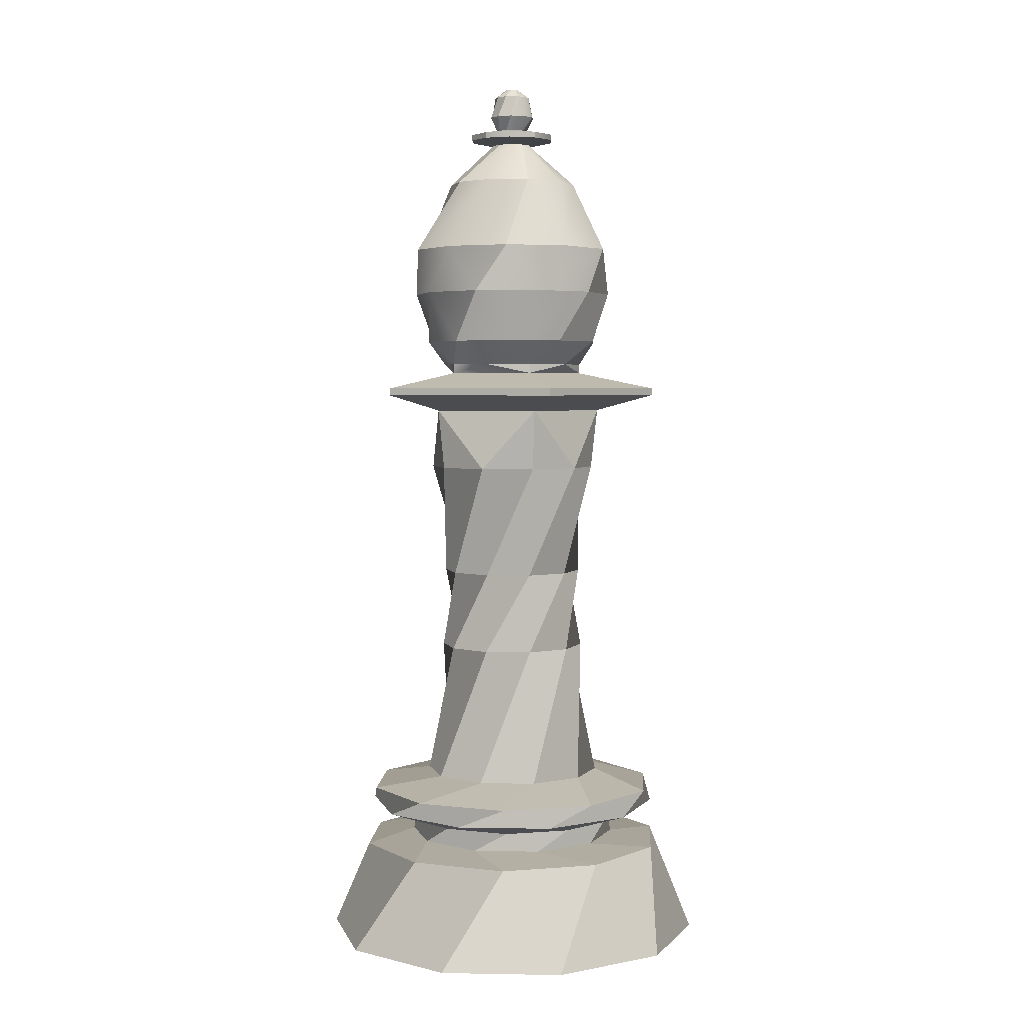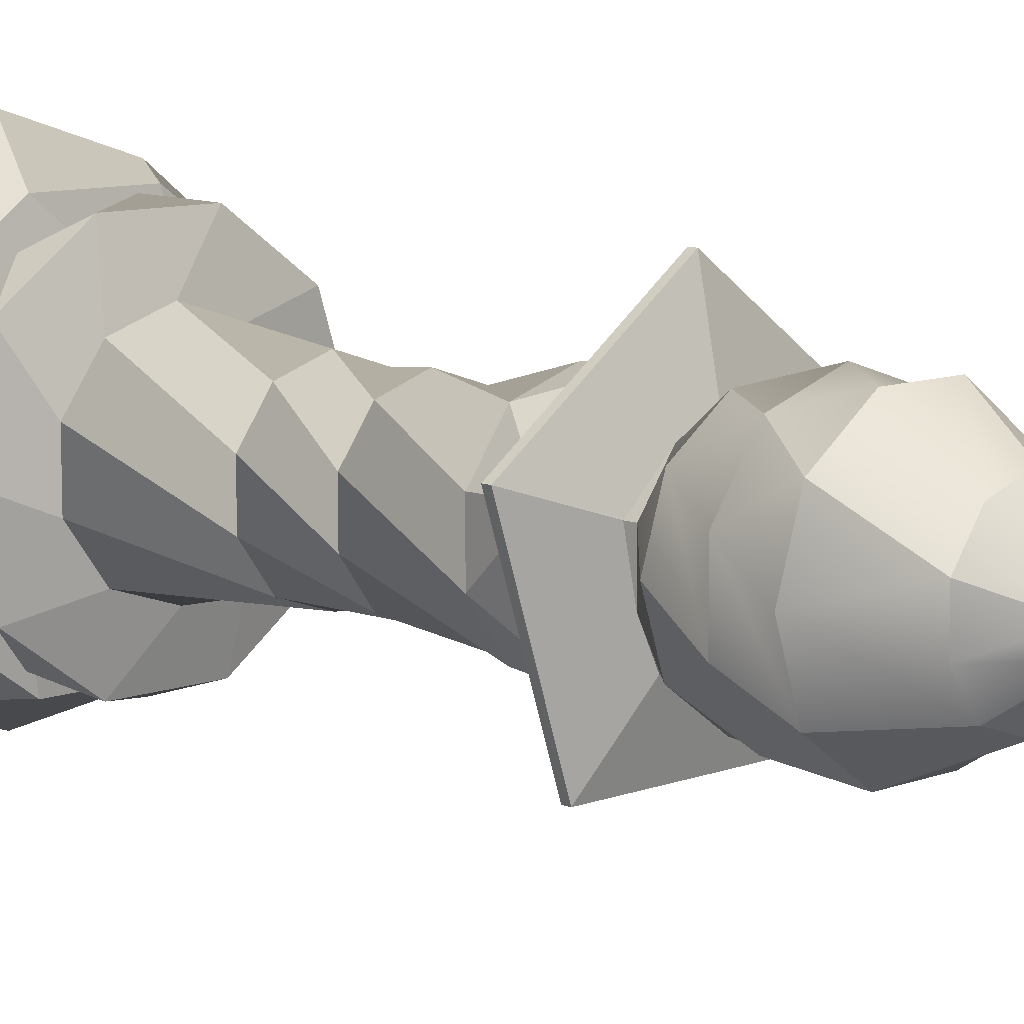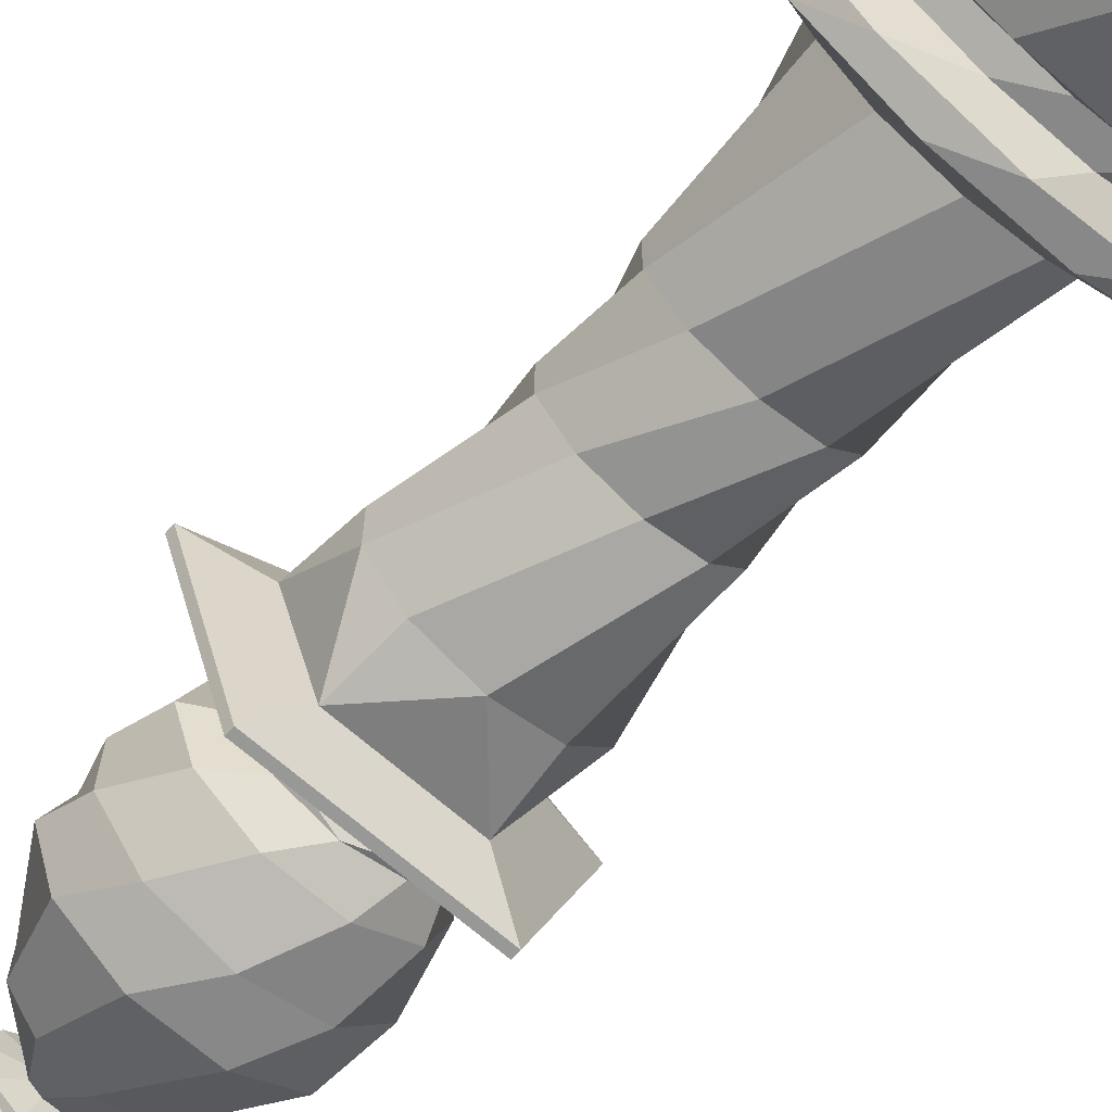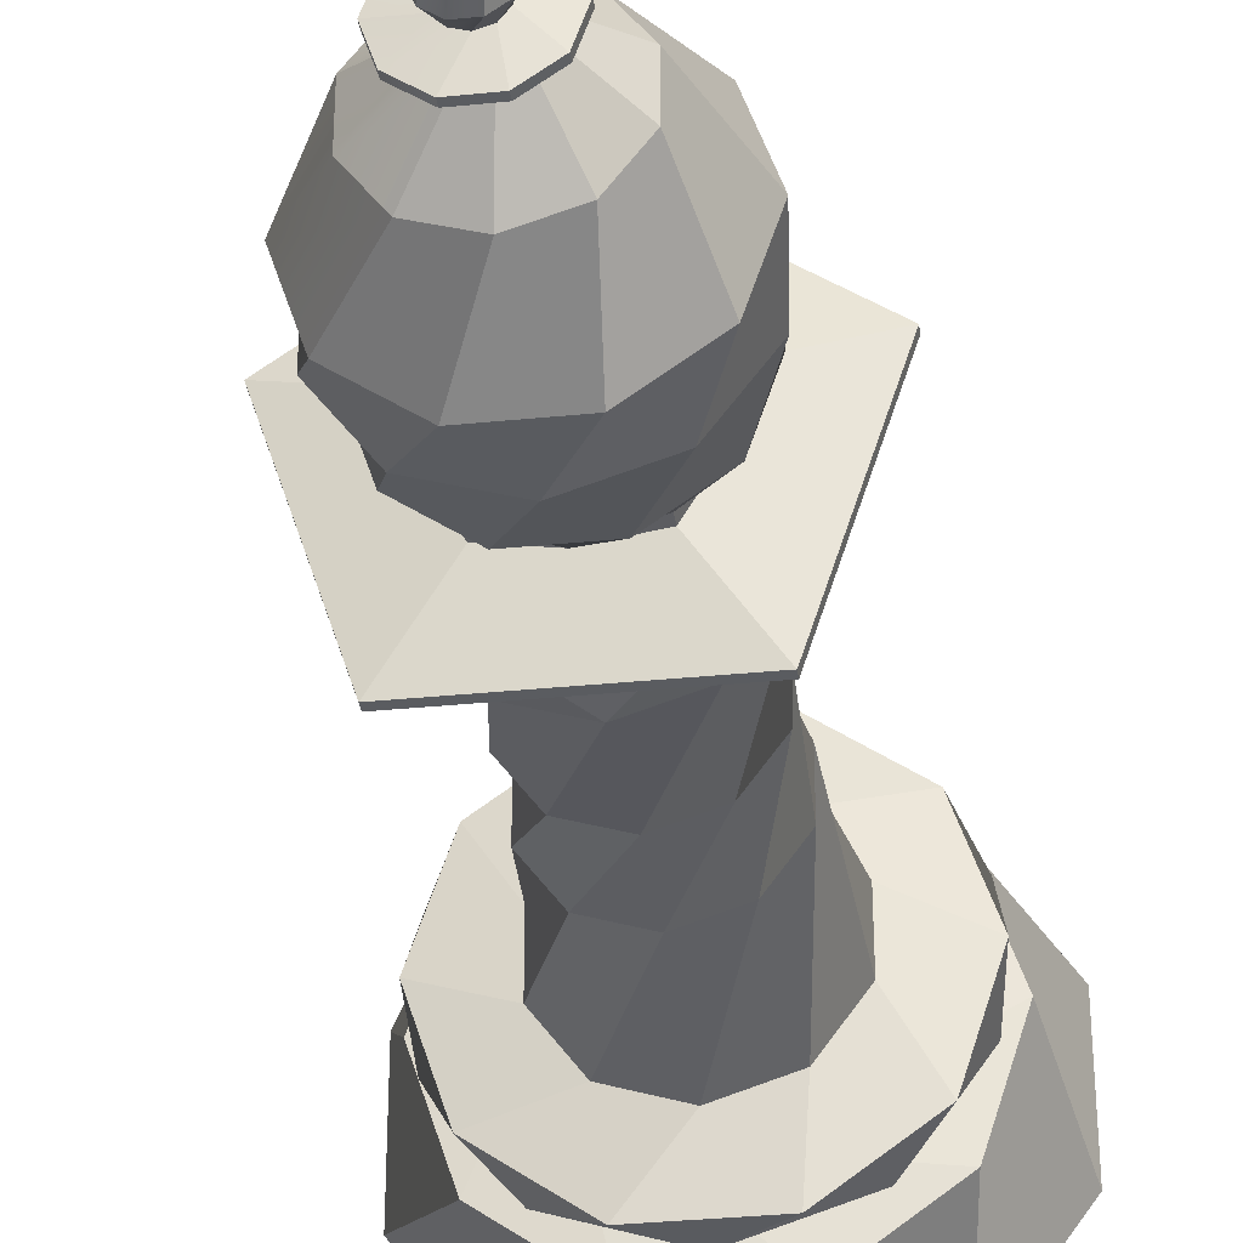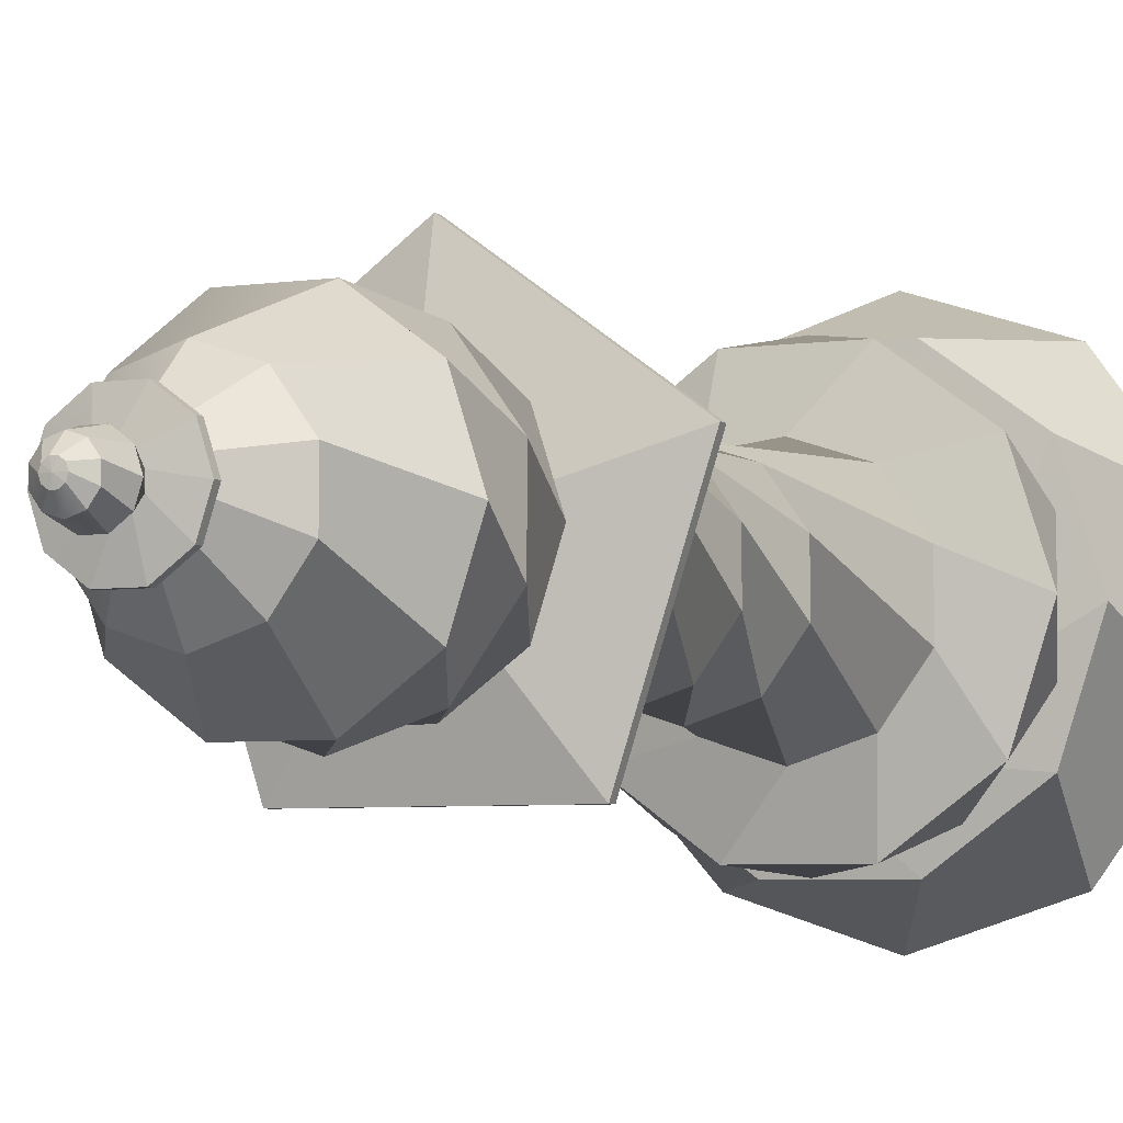
<metadata>
{"format":"obj","ext":"obj","renderer":"f3d","projection":"perspective","resolution":1024,"background":"white","views":[{"elev":3.8,"azim":57.3,"up":"+Y"},{"elev":9.7,"azim":135.9,"up":"+Z"},{"elev":-68.4,"azim":-41.2,"up":"+Z"},{"elev":-34.4,"azim":-172.3,"up":"+Z"},{"elev":-4.9,"azim":-154.0,"up":"+Z"}]}
</metadata>
<code>
o Icosphere.005
v -0.5706 -0 0.1854
v -0.3155 -0 0.2292
v -0.1205 -0 0.3709
v -0.3527 -0 0.4854
v 0.5706 -0 0.1854
v 0.39 0 -2e-06
v 0.3155 0 -0.2292
v 0.5706 0 -0.1854
v 0.1205 -0 0.3709
v 0 -0 0.6
v 0 0 -0.6
v -0.1205 0 -0.3709
v -0.3155 0 -0.2292
v -0.3527 0 -0.4854
v 0.3527 -0 0.4854
v 0.3155 -0 0.2292
v -0.5706 0 -0.1854
v -0.39 -0 2e-06
v 0.1205 0 -0.3709
v 0.3527 0 -0.4854
v 0.1873 0.18 0.2578
v 0.303 0.18 0.09846
v -0.303 0.18 -0.09846
v -0.303 0.18 0.09846
v 0.1873 0.18 -0.2578
v 0 0.18 -0.3186
v -0.1873 0.18 -0.2578
v 0.303 0.18 -0.09846
v 0 0.18 0.3186
v -0.1873 0.18 0.2578
v 0 0.24 -0.2574
v -0.1513 0.24 -0.2082
v -0.2448 0.24 -0.07954
v -0.2448 0.24 0.07954
v 0 0.24 0.2574
v 0.1513 0.24 0.2082
v -0.1513 0.24 0.2082
v 0.2448 0.24 -0.07954
v 0.1513 0.24 -0.2082
v 0.2448 0.24 0.07954
v -0.04993 0.2857 -0.06872
v -0.08078 0.2857 -0.02625
v -0.08078 0.2857 0.02625
v 0 0.2857 0.08494
v 0.04993 0.2857 0.06872
v -0.04993 0.2857 0.06872
v 0.08078 0.2857 -0.02625
v 0.04993 0.2857 -0.06872
v 0.08078 0.2857 0.02625
v 0 0.2857 -0.08494
v -0.4904 0.3018 2e-06
v -0.3967 0.3018 -0.2882
v 0.1515 0.3018 0.4664
v -0.1515 0.3018 0.4664
v -0.3967 0.3018 0.2882
v 0.4904 0.3018 -2e-06
v 0.3967 0.3018 0.2882
v -0.1515 0.3018 -0.4664
v 0.1515 0.3018 -0.4664
v 0.3967 0.3018 -0.2882
v 0.3159 0.3222 0.1027
v 0.1953 0.3222 0.2688
v -0.1953 0.3222 -0.2688
v 0 0.3222 -0.3322
v 0 0.3222 0.3322
v 0.1953 0.3222 -0.2688
v -0.3159 0.3222 0.1027
v -0.3159 0.3222 -0.1027
v 0.3159 0.3222 -0.1027
v -0.1953 0.3222 0.2688
v -0.2688 0.3818 -0.1953
v -0.1027 0.3818 -0.3159
v 0.2688 0.3818 0.1953
v 0.1027 0.3818 0.3159
v 0.1027 0.3818 -0.3159
v -0.2688 0.3818 0.1953
v -0.3322 0.3818 2e-06
v 0.2688 0.3818 -0.1953
v 0.3322 0.3818 -2e-06
v -0.1027 0.3818 0.3159
v -0.2734 0.4274 -0.3763
v 0 0.4274 -0.4651
v -0.2734 0.4274 0.3763
v -0.4423 0.4274 0.1437
v 0.2734 0.4274 -0.3763
v 0.4423 0.4274 -0.1437
v -0.4423 0.4274 -0.1437
v 0.2734 0.4274 0.3763
v 0 0.4274 0.4651
v 0.4423 0.4274 0.1437
v -0.1437 0.4874 0.4423
v -0.3763 0.4874 0.2734
v 0.1437 0.4874 -0.4423
v 0.3763 0.4874 -0.2734
v -0.4651 0.4874 0
v 0.3763 0.4874 0.2734
v 0.1437 0.4874 0.4423
v -0.1437 0.4874 -0.4423
v 0.4651 0.4874 0
v -0.3763 0.4874 -0.2734
v 1e-06 0.5324 -0.2791
v 0.164 0.5324 -0.2258
v -0.164 0.5324 0.2258
v -0.2654 0.5324 0.08623
v 0.2654 0.5324 0.08623
v 0.164 0.5324 0.2258
v -0.164 0.5324 -0.2258
v -1e-06 0.5324 0.2791
v 0.2654 0.5324 -0.08623
v -0.2654 0.5324 -0.08623
v -1e-06 0.9538 -0.2301
v 0.1353 0.9538 -0.1862
v -0.1353 0.9538 0.1862
v -0.2189 0.9538 0.07111
v 0.2189 0.9538 -0.07112
v -0.2189 0.9538 -0.07112
v 0.1353 0.9538 0.1862
v 1e-06 0.9538 0.2301
v -0.1353 0.9538 -0.1862
v 0.2189 0.9538 0.07111
v 0 1.204 0.2217
v -0.1303 1.204 0.1794
v 0 1.204 -0.2217
v 0.1303 1.204 -0.1794
v -0.2109 1.204 0.06852
v 0.2109 1.204 0.06852
v 0.1303 1.204 0.1794
v -0.2109 1.204 -0.06852
v -0.1303 1.204 -0.1794
v 0.2109 1.204 -0.06852
v -0.2511 1.55 -0.08159
v -0.1552 1.55 -0.2136
v 0.1552 1.55 0.2136
v 0 1.55 0.264
v 0 1.55 -0.264
v -0.1552 1.55 0.2136
v 0.2511 1.55 -0.08159
v 0.2511 1.55 0.08159
v -0.2511 1.55 0.08159
v 0.1552 1.55 -0.2136
v -0.1669 1.738 -0.2297
v 0.1669 1.738 -0.2297
v 0.2701 1.738 0.08775
v 0 1.738 0.284
v -0.2701 1.738 0.08775
v -0.2738 1.788 -0.3769
v 0.2738 1.788 -0.3769
v -0.443 1.788 0.1439
v 0 1.788 0.4658
v 0.443 1.788 0.1439
v -0.2738 1.81 -0.3769
v 0.2738 1.81 -0.3769
v 0 1.81 0.4658
v -0.443 1.81 0.1439
v 0.443 1.81 0.1439
v 0.1322 1.86 -0.182
v 0.2139 1.86 0.06951
v -0.2139 1.86 0.06951
v -0.1322 1.86 -0.182
v 0 1.86 0.2249
v -0.1315 1.888 0.1809
v 0 1.888 0.2237
v -0.2127 1.888 0.06911
v -0.2127 1.888 -0.06911
v -0.1315 1.888 -0.1809
v 0 1.888 -0.2237
v 0.1315 1.888 -0.1809
v 0.2127 1.888 -0.06911
v 0.2127 1.888 0.06911
v 0.1315 1.888 0.1809
v -0.2293 1.963 -0.1666
v -0.08758 1.963 -0.2696
v 0.08758 1.963 0.2696
v 0.2293 1.963 0.1666
v -0.08758 1.963 0.2696
v -0.2834 1.963 1e-06
v -0.2293 1.963 0.1666
v 0.2834 1.963 -1e-06
v 0.08758 1.963 -0.2696
v 0.2293 1.963 -0.1666
v -0.3027 2.12 -0.09835
v -0.1871 2.12 -0.2575
v 0 2.12 0.3183
v 0.1871 2.12 0.2575
v 0.1871 2.12 -0.2575
v 0.3027 2.12 -0.09835
v -0.1871 2.12 0.2575
v -0.3027 2.12 0.09835
v 0.3027 2.12 0.09835
v 0 2.12 -0.3183
v 0.09835 2.263 0.3027
v 0.2575 2.263 0.1871
v 0.09835 2.263 -0.3027
v 0.2575 2.263 -0.1871
v -0.09835 2.263 0.3027
v -0.2575 2.263 0.1871
v 0.3183 2.263 0
v -0.3183 2.263 0
v -0.09835 2.263 -0.3027
v -0.2575 2.263 -0.1871
v 1e-06 2.481 -0.2018
v 0.1186 2.481 -0.1633
v -1e-06 2.481 0.2018
v -0.1186 2.481 0.1633
v 0.1919 2.481 -0.06236
v 0.1919 2.481 0.06236
v -0.1919 2.481 0.06236
v -0.1186 2.481 -0.1633
v 0.1186 2.481 0.1633
v -0.1919 2.481 -0.06236
v 0.01924 2.608 -0.05921
v 0.05037 2.608 -0.0366
v 0.06226 2.608 0
v -0.01924 2.608 0.05921
v -0.05037 2.608 0.03659
v -0.05037 2.608 -0.0366
v -0.01924 2.608 -0.05921
v 0.05037 2.608 0.03659
v 0.01924 2.608 0.05921
v -0.06226 2.608 0
v 0.1354 2.623 0
v 0.1095 2.623 -0.07958
v -0.04184 2.623 0.1288
v -0.1095 2.623 0.07958
v -0.1095 2.623 -0.07958
v -0.04184 2.623 -0.1288
v 0.1095 2.623 0.07958
v 0.04184 2.623 0.1288
v -0.1354 2.623 0
v 0.04184 2.623 -0.1288
v -0.04184 2.641 0.1288
v -0.1095 2.641 0.07958
v -0.1095 2.641 -0.07958
v -0.04184 2.641 -0.1288
v 0.1095 2.641 0.07958
v 0.04184 2.641 0.1288
v -0.1354 2.641 0
v 0.1354 2.641 0
v 0.04184 2.641 -0.1288
v 0.1095 2.641 -0.07958
v -0.04603 2.656 -0.01496
v -0.02845 2.656 -0.03916
v 0.04603 2.656 0.01496
v 0.02845 2.656 0.03916
v -0.04603 2.656 0.01496
v -0.02845 2.656 0.03916
v 0.04603 2.656 -0.01496
v -1e-06 2.656 -0.0484
v 0 2.656 0.0484
v 0.02845 2.656 -0.03916
v 0.07097 2.699 0
v 0.05742 2.699 0.04172
v -0.05742 2.699 0.04172
v -0.07097 2.699 0
v -0.02193 2.699 0.0675
v 0.05742 2.699 -0.04172
v -0.05742 2.699 -0.04172
v -0.02193 2.699 -0.0675
v 0.02193 2.699 0.0675
v 0.02193 2.699 -0.0675
v -0.03206 2.765 0.04413
v -0.05188 2.765 0.01686
v 0 2.765 0.05455
v 0.05188 2.765 -0.01686
v 0.03206 2.765 -0.04413
v -0.05188 2.765 -0.01686
v -0.03206 2.765 -0.04413
v 0.05188 2.765 0.01686
v 0.03206 2.765 0.04413
v 0 2.765 -0.05455
v 0.01779 2.79 -0.01293
v 0.006796 2.79 -0.02092
v -0.022 2.79 0
v -0.01779 2.79 -0.01293
v 0.02199 2.79 0
v 0.01779 2.79 0.01293
v -0.006797 2.79 -0.02092
v 0.006796 2.79 0.02092
v -0.01779 2.79 0.01293
v -0.006797 2.79 0.02092
v 0 2.793 0
f 1 2 3 4
f 5 6 7 8
f 4 3 9 10
f 11 12 13 14
f 15 16 6 5
f 17 18 2 1
f 14 13 18 17
f 10 9 16 15
f 8 7 19 20
f 20 19 12 11
f 9 21 22 16
f 13 23 24 18
f 7 25 26 19
f 12 27 23 13
f 6 28 25 7
f 16 22 28 6
f 3 29 21 9
f 19 26 27 12
f 2 30 29 3
f 18 24 30 2
f 26 31 32 27
f 27 32 33 23
f 23 33 34 24
f 29 35 36 21
f 24 34 37 30
f 28 38 39 25
f 22 40 38 28
f 25 39 31 26
f 21 36 40 22
f 30 37 35 29
f 32 41 42 33
f 33 42 43 34
f 35 44 45 36
f 34 43 46 37
f 38 47 48 39
f 40 49 47 38
f 39 48 50 31
f 36 45 49 40
f 37 46 44 35
f 31 50 41 32
f 41 50 48 47 49 45 44 46 43 42
f 17 51 52 14
f 10 53 54 4
f 4 54 55 1
f 5 56 57 15
f 1 55 51 17
f 15 57 53 10
f 14 52 58 11
f 11 58 59 20
f 20 59 60 8
f 8 60 56 5
f 56 61 62 57
f 52 63 64 58
f 57 62 65 53
f 58 64 66 59
f 55 67 68 51
f 60 69 61 56
f 51 68 63 52
f 53 65 70 54
f 59 66 69 60
f 54 70 67 55
f 63 71 72 64
f 62 73 74 65
f 64 72 75 66
f 67 76 77 68
f 69 78 79 61
f 68 77 71 63
f 65 74 80 70
f 66 75 78 69
f 70 80 76 67
f 61 79 73 62
f 72 81 82 75
f 76 83 84 77
f 78 85 86 79
f 77 84 87 71
f 74 88 89 80
f 75 82 85 78
f 80 89 83 76
f 79 86 90 73
f 71 87 81 72
f 73 90 88 74
f 83 91 92 84
f 85 93 94 86
f 84 92 95 87
f 88 96 97 89
f 82 98 93 85
f 89 97 91 83
f 86 94 99 90
f 87 95 100 81
f 90 99 96 88
f 81 100 98 82
f 93 101 102 94
f 92 103 104 95
f 96 105 106 97
f 98 107 101 93
f 97 106 108 91
f 94 102 109 99
f 95 104 110 100
f 99 109 105 96
f 100 110 107 98
f 91 108 103 92
f 109 102 111 112
f 110 104 113 114
f 105 109 112 115
f 107 110 114 116
f 103 108 117 118
f 102 101 119 111
f 104 103 118 113
f 106 105 115 120
f 101 107 116 119
f 108 106 120 117
f 114 113 121 122
f 115 112 123 124
f 116 114 122 125
f 118 117 126 127
f 111 119 128 129
f 113 118 127 121
f 120 115 124 130
f 119 116 125 128
f 117 120 130 126
f 112 111 129 123
f 123 129 131 132
f 122 121 133 134
f 124 123 132 135
f 125 122 134 136
f 127 126 137 138
f 129 128 139 131
f 121 127 138 133
f 130 124 135 140
f 128 125 136 139
f 126 130 140 137
f 131 141 132
f 132 141 135
f 140 135 142
f 140 142 137
f 138 137 143
f 141 142 135
f 142 143 137
f 138 143 133
f 133 143 144
f 134 133 144
f 134 144 136
f 145 136 144
f 136 145 139
f 139 145 131
f 141 131 145
f 142 141 146 147
f 141 145 148 146
f 145 144 149 148
f 144 143 150 149
f 143 142 147 150
f 147 146 151 152
f 148 149 153 154
f 150 147 152 155
f 146 148 154 151
f 149 150 155 153
f 155 152 156 157
f 151 154 158 159
f 153 155 157 160
f 152 151 159 156
f 154 153 160 158
f 160 162 161
f 160 161 158
f 161 163 158
f 163 164 158
f 158 164 159
f 164 165 159
f 165 166 159
f 159 166 156
f 166 167 156
f 167 168 156
f 156 168 157
f 168 169 157
f 169 170 157
f 157 170 160
f 170 162 160
f 166 165 171 172
f 170 174 173 162
f 162 173 175 161
f 165 164 176 171
f 164 163 177 176
f 163 161 175 177
f 170 169 178 174
f 167 166 172 179
f 168 167 179 180
f 169 168 180 178
f 172 171 181 182
f 173 184 183 175
f 178 180 185 186
f 176 177 187 188
f 174 178 186 189
f 174 189 184 173
f 171 176 188 181
f 180 179 190 185
f 177 175 183 187
f 179 172 182 190
f 184 192 191 183
f 186 185 193 194
f 188 187 195 196
f 189 186 194 197
f 189 197 192 184
f 181 188 196 198
f 185 190 199 193
f 187 183 191 195
f 190 182 200 199
f 182 181 198 200
f 194 193 201 202
f 196 195 203 204
f 197 194 202 205
f 197 205 206 192
f 198 196 204 207
f 193 199 208 201
f 195 191 209 203
f 199 200 210 208
f 200 198 207 210
f 192 206 209 191
f 205 202 211 212
f 205 212 213 206
f 207 204 214 215
f 201 208 216 217
f 203 209 218 219
f 208 210 220 216
f 210 207 215 220
f 206 213 218 209
f 202 201 217 211
f 204 203 219 214
f 212 222 221 213
f 215 214 223 224
f 217 216 225 226
f 219 218 227 228
f 216 220 229 225
f 220 215 224 229
f 213 221 227 218
f 211 217 226 230
f 214 219 228 223
f 212 211 230 222
f 224 223 231 232
f 226 225 233 234
f 228 227 235 236
f 225 229 237 233
f 229 224 232 237
f 221 238 235 227
f 230 226 234 239
f 223 228 236 231
f 222 230 239 240
f 222 240 238 221
f 234 233 241 242
f 236 235 243 244
f 233 237 245 241
f 237 232 246 245
f 238 247 243 235
f 239 234 242 248
f 231 236 244 249
f 240 239 248 250
f 240 250 247 238
f 232 231 249 246
f 244 243 251 252
f 241 245 253 254
f 245 246 255 253
f 247 256 251 243
f 248 242 257 258
f 249 244 252 259
f 250 248 258 260
f 250 260 256 247
f 246 249 259 255
f 242 241 254 257
f 254 253 261 262
f 253 255 263 261
f 256 265 264 251
f 258 257 266 267
f 259 252 268 269
f 260 258 267 270
f 260 270 265 256
f 255 259 269 263
f 257 254 262 266
f 252 251 264 268
f 265 272 271 264
f 267 266 273 274
f 269 268 275 276
f 270 267 274 277
f 270 277 272 265
f 263 269 276 278
f 266 262 279 273
f 268 264 271 275
f 262 261 280 279
f 261 263 278 280
f 276 281 278
f 275 281 276
f 271 281 275
f 272 281 271
f 277 281 272
f 277 274 281
f 273 281 274
f 279 281 273
f 280 281 279
f 278 281 280

</code>
